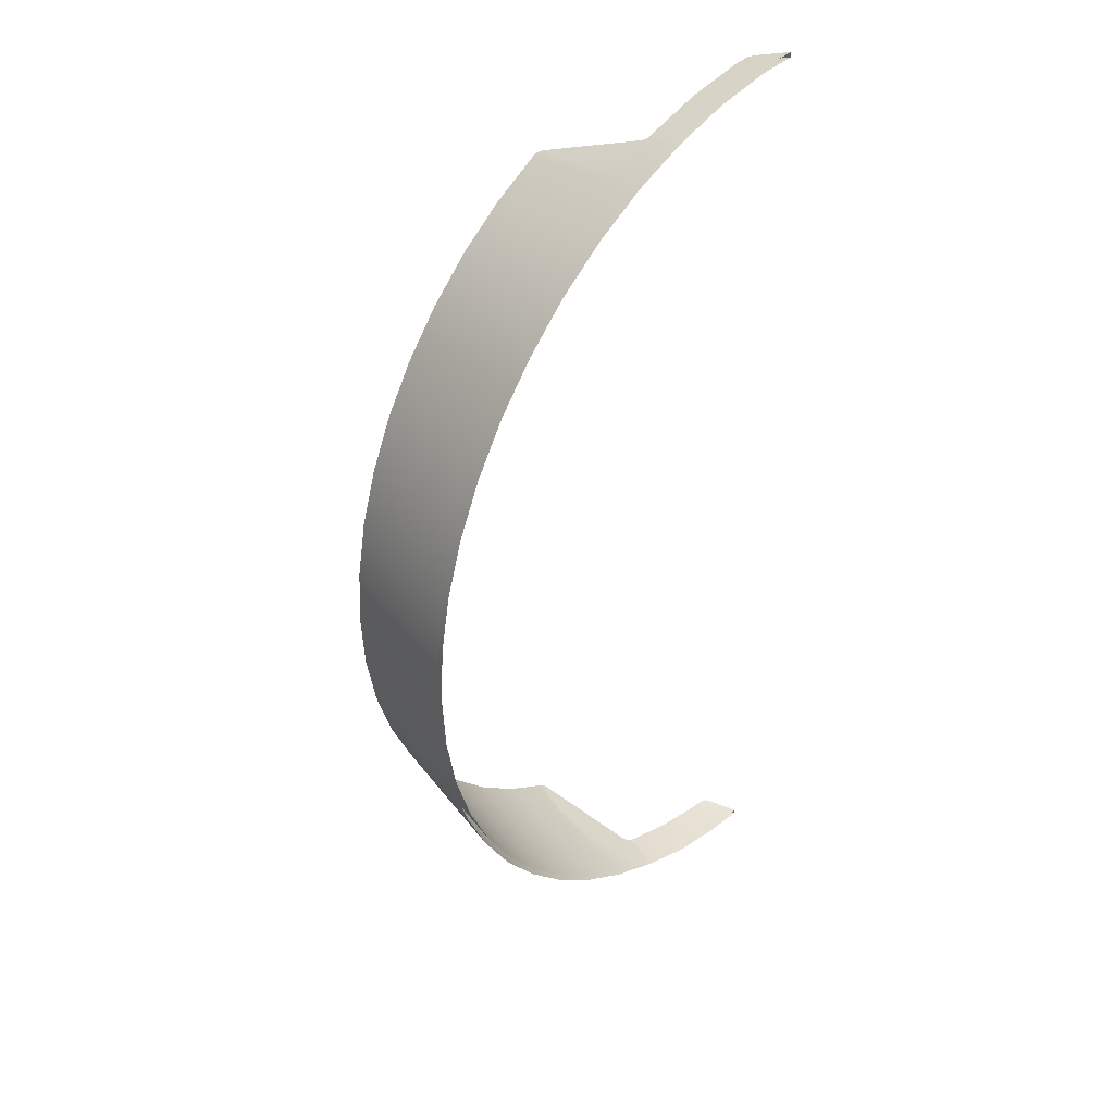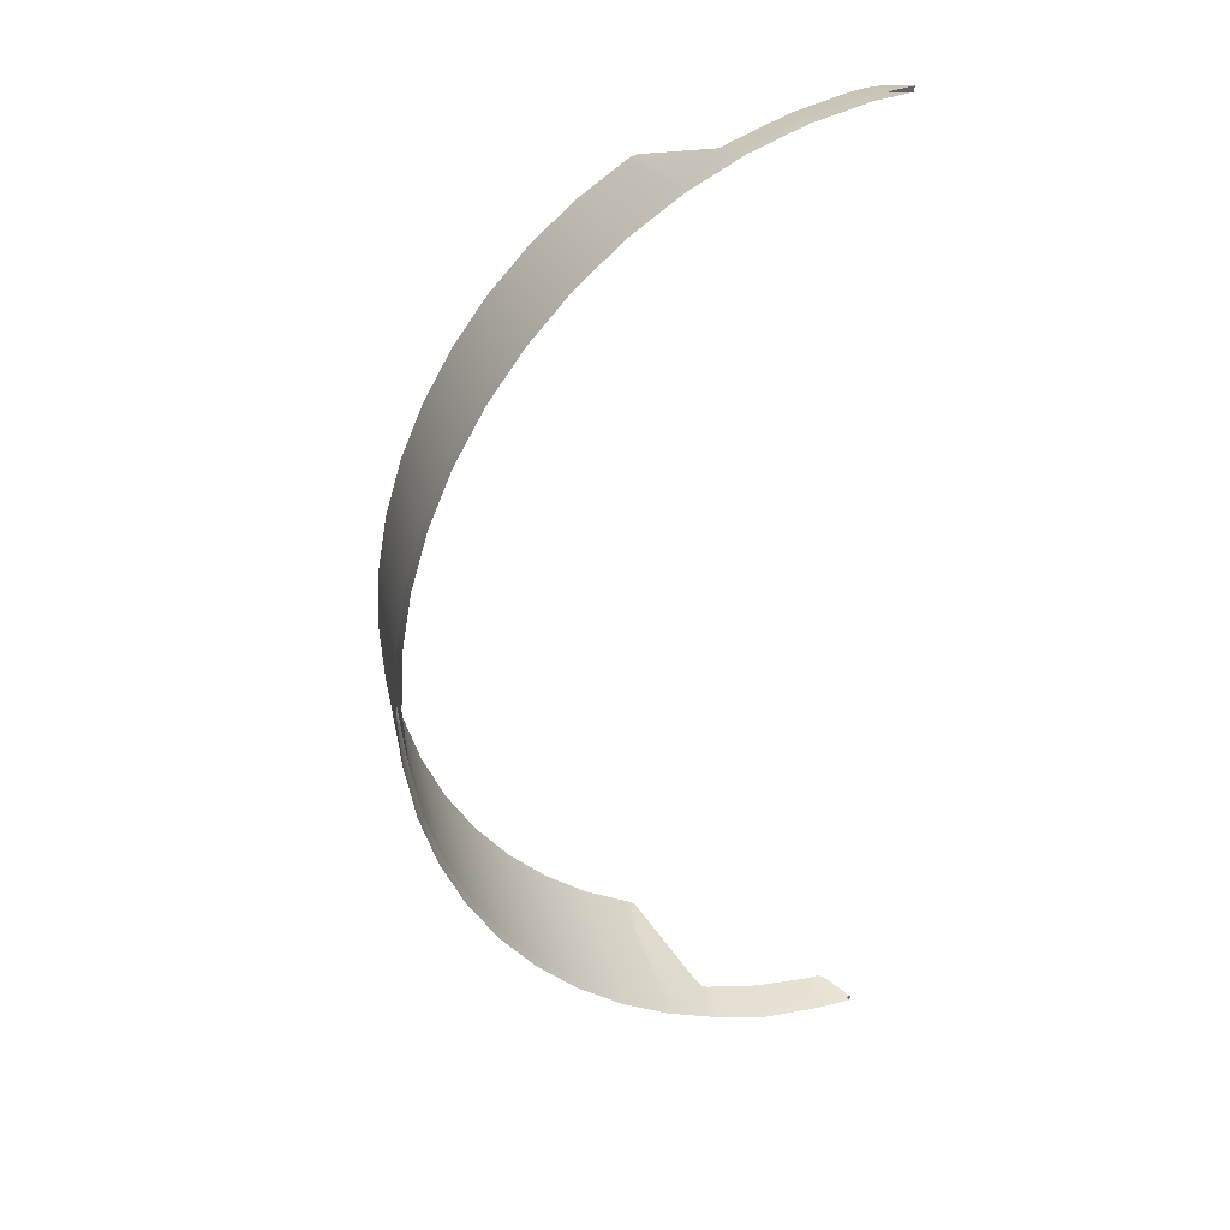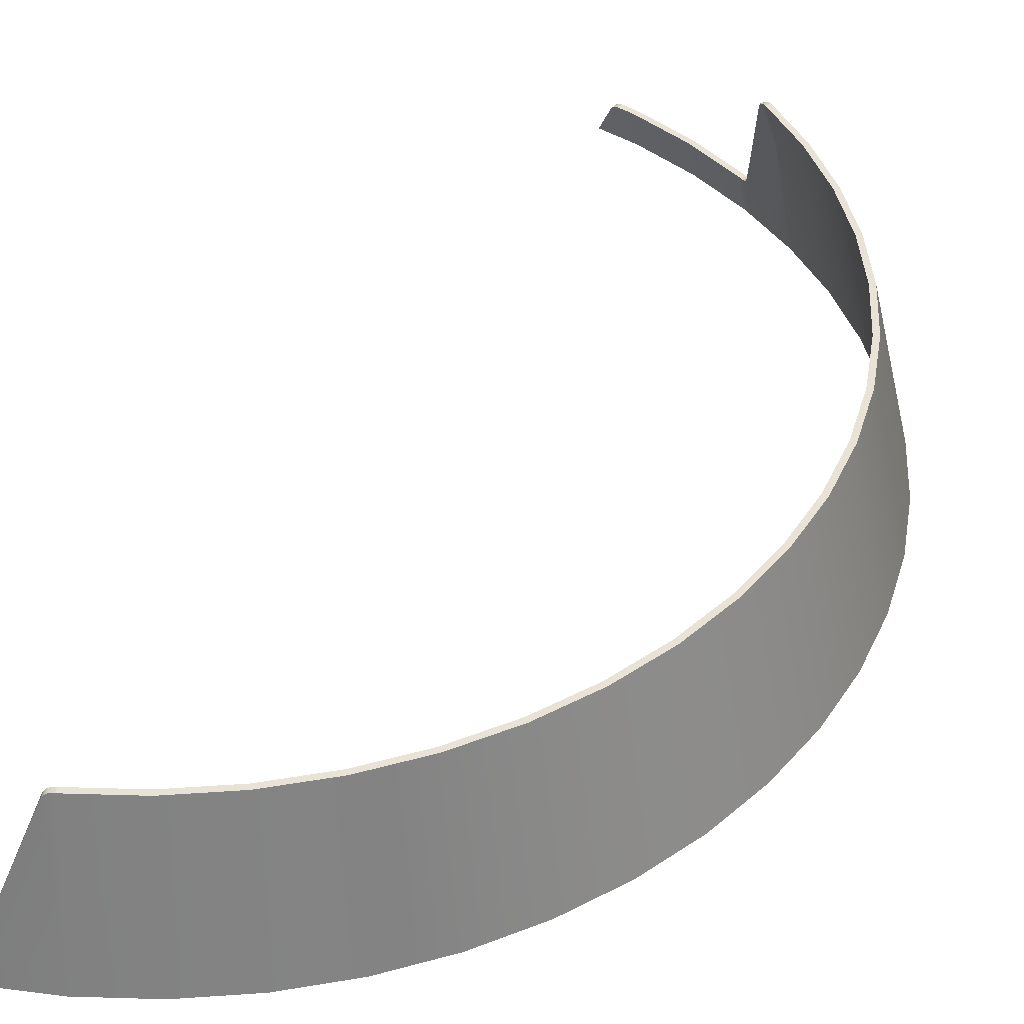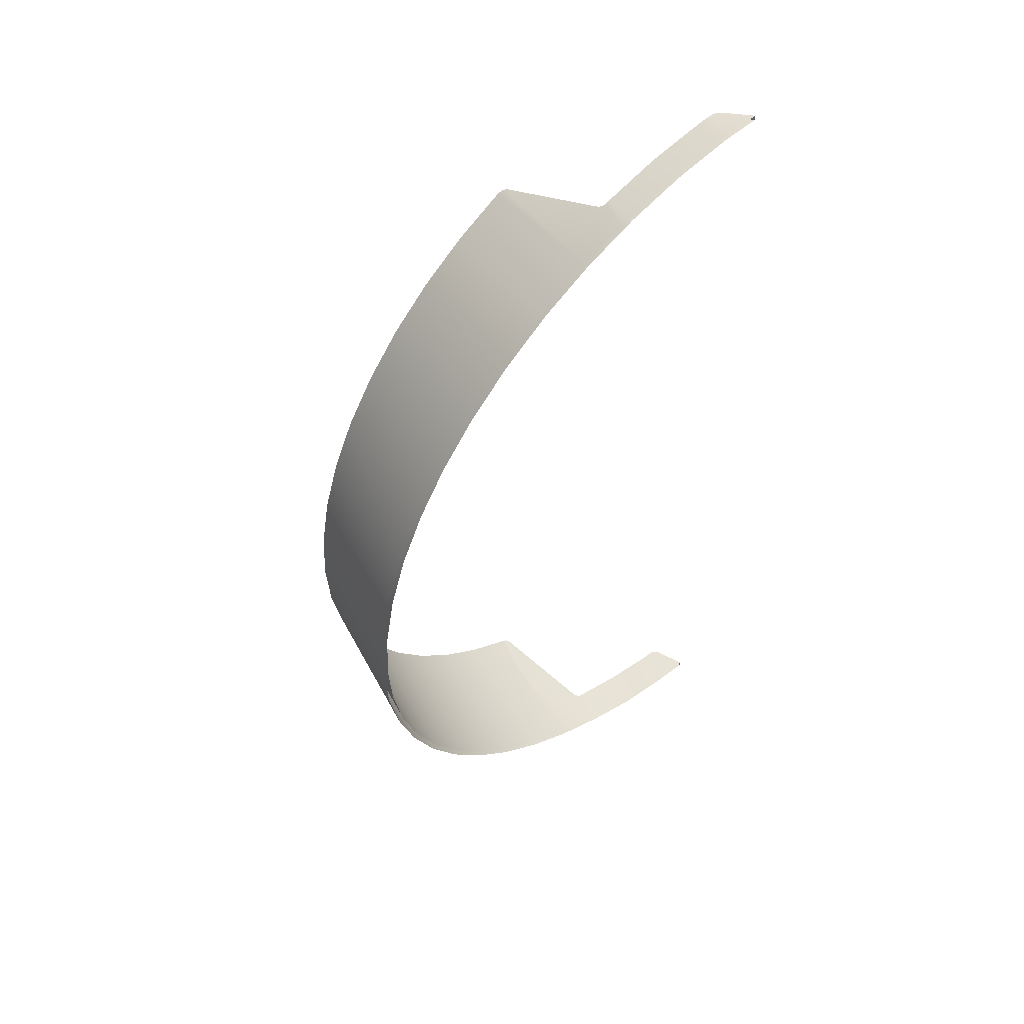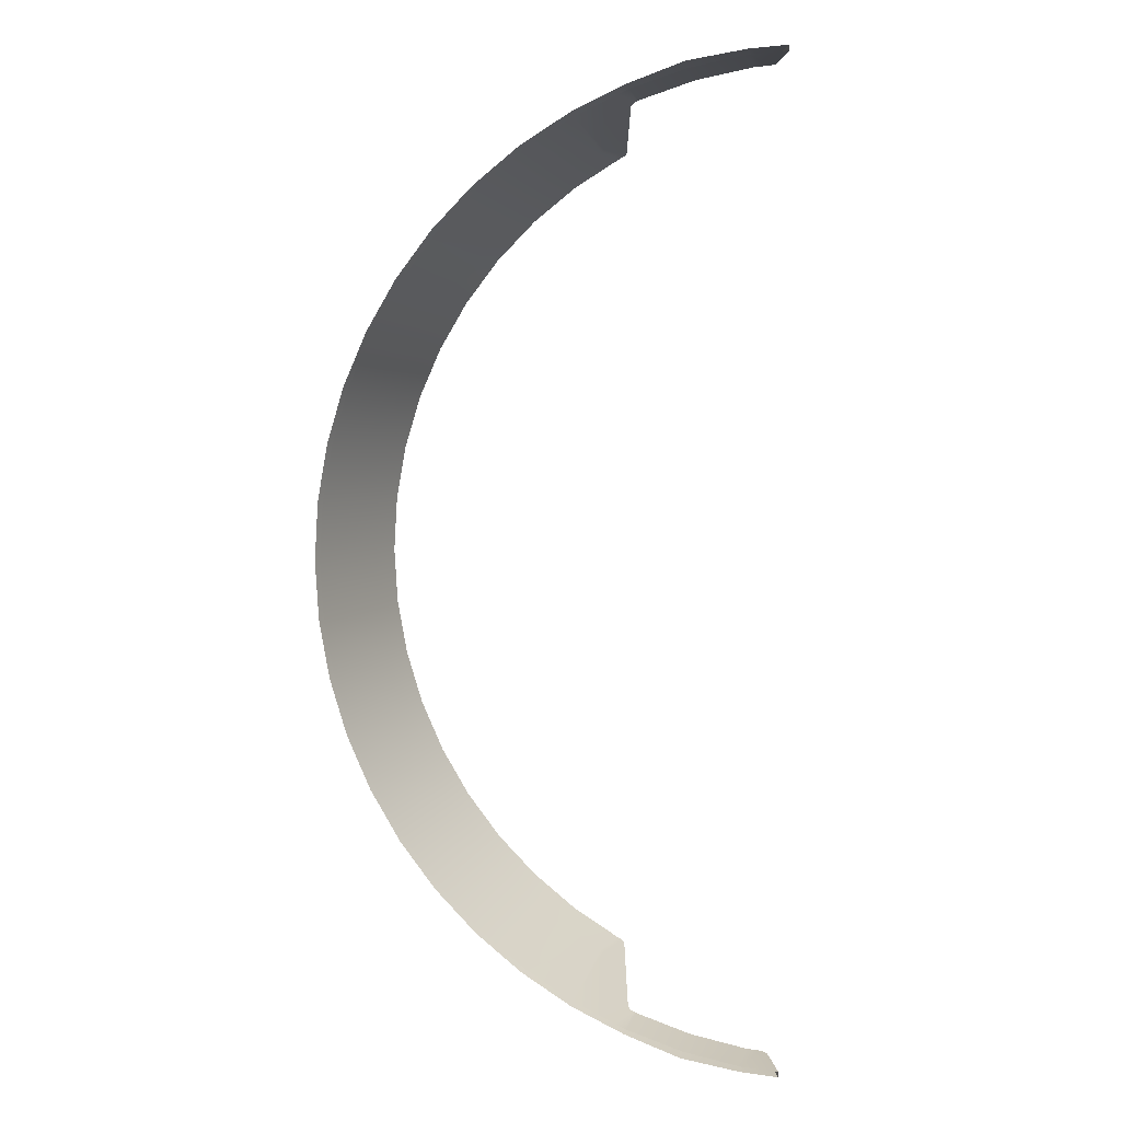
<metadata>
{"format":"obj","ext":"obj","renderer":"f3d","projection":"perspective","resolution":1024,"background":"white","views":[{"elev":38.5,"azim":-46.5,"up":"+Z"},{"elev":32.2,"azim":-23.4,"up":"+Z"},{"elev":41.8,"azim":-146.8,"up":"+Y"},{"elev":54.5,"azim":-40.5,"up":"+Z"},{"elev":5.6,"azim":14.1,"up":"+Z"}]}
</metadata>
<code>
g breadStationPhysicalWallGeo
v -40.31 35.28 -76.8
v -49.81 35.28 -72.17
v -40.75 35.28 -77.64
v -49.27 35.28 -71.38
v -58.15 35.28 -65.64
v -57.52 35.28 -64.93
v -57.52 35.28 -64.93
v -65.64 35.28 -58.15
v -64.93 35.28 -57.52
v -64.93 35.28 -57.52
v -72.17 35.28 -49.81
v -65.64 35.28 -58.15
v -71.38 35.28 -49.27
v -76.8 35.28 -40.31
v -77.64 35.28 -40.75
v -72.17 35.28 -49.81
v -76.8 35.28 -40.31
v -81.99 35.28 -31.09
v -81.1 35.28 -30.76
v -85.14 35.28 -20.99
v -84.22 35.28 -20.76
v -84.22 35.28 -20.76
v -87.05 35.28 -10.57
v -85.14 35.28 -20.99
v -86.11 35.28 -10.46
v -87.69 35.28 3.052e-07
v -86.74 35.28 0
v -86.11 35.28 10.46
v -87.05 35.28 10.57
v -84.22 35.28 20.76
v -85.14 35.28 20.99
v -4.032 8.454 -92.37
v -6.862 13.84 -91.04
v -6.939 13.85 -92.04
v -4.077 8.454 -93.38
v -8.433 14.79 -90.74
v -11 14.79 -90.57
v -11.12 14.79 -91.56
v -8.512 14.79 -91.73
v -7.883 14.68 -91.8
v -7.804 14.68 -90.8
v -7.335 14.35 -91.9
v -7.257 14.35 -90.91
v -11 14.79 -90.57
v -22.1 14.82 -89.55
v -21.86 14.82 -88.58
v -32.72 14.84 -86.23
v -32.36 14.84 -85.29
v -33.13 14.84 -86.04
v -32.76 14.84 -85.11
v -33.33 14.98 -84.83
v -33.7 14.98 -85.75
v -33.79 15.35 -84.53
v -34.16 15.35 -85.46
v -34.06 15.91 -84.28
v -34.43 15.91 -85.2
v -39.24 34.24 -78.58
v -38.81 34.24 -77.73
v -39.08 34.79 -77.48
v -39.51 34.79 -78.32
v -39.54 35.15 -77.18
v -39.97 35.16 -78.03
v -40.31 35.28 -76.8
v -40.75 35.28 -77.64
v -7.257 14.35 -90.91
v -7.335 14.35 -91.9
v -6.939 13.85 -92.04
v -6.862 13.84 -91.04
v -11.16 8.454 -91.94
v -6.862 13.84 -91.04
v -4.032 8.454 -92.37
v -7.257 14.35 -90.91
v -7.804 14.68 -90.8
v -8.433 14.79 -90.74
v -11 14.79 -90.57
v -22.16 8.454 -89.92
v -21.86 14.82 -88.58
v -32.84 8.454 -86.6
v -32.36 14.84 -85.29
v -32.76 14.84 -85.11
v -34.86 8.454 -85.69
v -37.39 8.454 -84.55
v -33.33 14.98 -84.83
v -33.79 15.35 -84.53
v -34.06 15.91 -84.28
v -38.81 34.24 -77.73
v -41.78 27.68 -77.86
v -39.08 34.79 -77.48
v -39.54 35.15 -77.18
v -42.05 28.07 -77.61
v -40.31 35.28 -76.8
v -42.41 28.17 -77.36
v -49.27 35.28 -71.38
v -50.17 28.17 -72.68
v -58.56 28.17 -66.1
v -57.52 35.28 -64.93
v -66.1 28.17 -58.56
v -64.93 35.28 -57.52
v -72.68 28.17 -50.17
v -71.38 35.28 -49.27
v -78.2 28.17 -41.04
v -76.8 35.28 -40.31
v -82.57 28.17 -31.32
v -81.1 35.28 -30.76
v -85.74 28.17 -21.13
v -84.22 35.28 -20.76
v -87.67 28.17 -10.64
v -86.11 35.28 -10.46
v -88.31 28.17 0
v -86.74 35.28 0
v -86.11 35.28 10.46
v -87.67 28.17 10.64
v -84.22 35.28 20.76
v -85.74 28.17 21.13
v -81.1 35.28 30.76
v -82.57 28.17 31.32
v -76.8 35.28 40.31
v -78.2 28.17 41.04
v -71.38 35.28 49.27
v -72.68 28.17 50.17
v -64.93 35.28 57.52
v -66.1 28.17 58.56
v -57.52 35.28 64.93
v -58.56 28.17 66.1
v -49.27 35.28 71.38
v -50.17 28.17 72.68
v -42.41 28.17 77.36
v -40.31 35.28 76.8
v -42.05 28.07 77.61
v -39.54 35.15 77.18
v -41.78 27.68 77.86
v -39.08 34.79 77.48
v -38.81 34.24 77.73
v -37.39 8.454 84.55
v -34.06 15.91 84.28
v -33.79 15.35 84.53
v -33.33 14.98 84.83
v -32.76 14.84 85.11
v -34.86 8.454 85.69
v -32.84 8.454 86.6
v -32.36 14.84 85.29
v -21.86 14.82 88.58
v -22.16 8.454 89.92
v -11 14.79 90.57
v -11.16 8.454 91.94
v -8.433 14.79 90.74
v -7.804 14.68 90.8
v -7.257 14.35 90.91
v -6.862 13.84 91.04
v -4.032 8.454 92.37
v -6.939 13.85 -92.04
v -11.29 8.454 -92.95
v -4.077 8.454 -93.38
v -7.335 14.35 -91.9
v -7.883 14.68 -91.8
v -8.512 14.79 -91.73
v -11.12 14.79 -91.56
v -22.49 8.454 -91.25
v -22.1 14.82 -89.55
v -33.2 8.454 -87.54
v -32.72 14.84 -86.23
v -35.22 8.454 -86.63
v -33.13 14.84 -86.04
v -43.51 8.454 -82.9
v -33.7 14.98 -85.75
v -34.16 15.35 -85.46
v -34.43 15.91 -85.2
v -39.24 34.24 -78.58
v -39.51 34.79 -78.32
v -40.75 35.28 -77.64
v -39.97 35.16 -78.03
v -53.19 8.454 -77.06
v -49.81 35.28 -72.17
v -62.09 8.454 -70.08
v -58.15 35.28 -65.64
v -70.08 8.454 -62.09
v -65.64 35.28 -58.15
v -77.05 8.454 -53.19
v -72.17 35.28 -49.81
v -82.9 8.454 -43.51
v -77.64 35.28 -40.75
v -87.54 8.454 -33.2
v -81.99 35.28 -31.09
v -90.91 8.454 -22.41
v -85.14 35.28 -20.99
v -92.95 8.454 -11.29
v -87.05 35.28 -10.57
v -93.63 8.454 3.052e-07
v -87.69 35.28 3.052e-07
v -87.05 35.28 10.57
v -92.95 8.454 11.29
v -85.14 35.28 20.99
v -90.91 8.454 22.41
v -81.99 35.28 31.09
v -87.54 8.454 33.2
v -77.64 35.28 40.75
v -82.9 8.454 43.51
v -72.17 35.28 49.81
v -77.05 8.454 53.19
v -65.64 35.28 58.15
v -70.08 8.454 62.09
v -58.15 35.28 65.64
v -62.09 8.454 70.08
v -49.81 35.28 72.17
v -53.19 8.454 77.06
v -40.75 35.28 77.64
v -43.51 8.454 82.9
v -39.51 34.79 78.32
v -39.97 35.16 78.03
v -39.24 34.24 78.58
v -34.43 15.91 85.2
v -34.16 15.35 85.46
v -33.7 14.98 85.75
v -33.13 14.84 86.04
v -35.22 8.454 86.63
v -32.72 14.84 86.23
v -33.2 8.454 87.54
v -22.1 14.82 89.55
v -22.49 8.454 91.25
v -11.12 14.79 91.56
v -11.29 8.454 92.95
v -8.512 14.79 91.73
v -7.883 14.68 91.8
v -7.335 14.35 91.9
v -6.939 13.85 92.04
v -4.077 8.454 93.38
v -37.39 8.454 -84.55
v -43.04 8.454 -82.01
v -41.78 27.68 -77.86
v -42.05 28.07 -77.61
v -42.41 28.17 -77.36
v -52.61 8.454 -76.22
v -50.17 28.17 -72.68
v -61.42 8.454 -69.32
v -58.56 28.17 -66.1
v -69.32 8.454 -61.42
v -66.1 28.17 -58.56
v -76.22 8.454 -52.61
v -72.68 28.17 -50.17
v -82.01 8.454 -43.04
v -78.2 28.17 -41.04
v -86.6 8.454 -32.84
v -82.57 28.17 -31.32
v -89.92 8.454 -22.16
v -85.74 28.17 -21.13
v -91.94 8.454 -11.16
v -87.67 28.17 -10.64
v -92.62 8.454 0
v -88.31 28.17 0
v -87.67 28.17 10.64
v -91.94 8.454 11.16
v -85.74 28.17 21.13
v -89.92 8.454 22.16
v -82.57 28.17 31.32
v -86.6 8.454 32.84
v -78.2 28.17 41.04
v -82.01 8.454 43.04
v -72.68 28.17 50.17
v -76.22 8.454 52.61
v -66.1 28.17 58.56
v -69.32 8.454 61.42
v -58.56 28.17 66.1
v -61.42 8.454 69.32
v -50.17 28.17 72.68
v -52.61 8.454 76.22
v -42.41 28.17 77.36
v -43.04 8.454 82.01
v -42.05 28.07 77.61
v -41.78 27.68 77.86
v -37.39 8.454 84.55
v -40.31 35.28 76.8
v -40.75 35.28 77.64
v -49.81 35.28 72.17
v -49.27 35.28 71.38
v -58.15 35.28 65.64
v -57.52 35.28 64.93
v -58.15 35.28 65.64
v -65.64 35.28 58.15
v -64.93 35.28 57.52
v -72.17 35.28 49.81
v -71.38 35.28 49.27
v -71.38 35.28 49.27
v -77.64 35.28 40.75
v -76.8 35.28 40.31
v -76.8 35.28 40.31
v -81.99 35.28 31.09
v -81.1 35.28 30.76
v -85.14 35.28 20.99
v -84.22 35.28 20.76
v -4.032 8.454 92.37
v -4.077 8.454 93.38
v -6.939 13.85 92.04
v -6.862 13.84 91.04
v -8.433 14.79 90.74
v -11.12 14.79 91.56
v -11 14.79 90.57
v -8.512 14.79 91.73
v -7.883 14.68 91.8
v -7.804 14.68 90.8
v -7.335 14.35 91.9
v -7.257 14.35 90.91
v -11 14.79 90.57
v -22.1 14.82 89.55
v -21.86 14.82 88.58
v -32.72 14.84 86.23
v -32.36 14.84 85.29
v -33.13 14.84 86.04
v -32.76 14.84 85.11
v -33.33 14.98 84.83
v -33.7 14.98 85.75
v -33.79 15.35 84.53
v -34.16 15.35 85.46
v -34.06 15.91 84.28
v -34.43 15.91 85.2
v -39.24 34.24 78.58
v -38.81 34.24 77.73
v -39.08 34.79 77.48
v -39.51 34.79 78.32
v -39.54 35.15 77.18
v -39.97 35.16 78.03
v -40.31 35.28 76.8
v -40.75 35.28 77.64
v -7.257 14.35 90.91
v -6.862 13.84 91.04
v -6.939 13.85 92.04
v -7.335 14.35 91.9
g breadStationPhysicalWallGeo_0
f 3 2 1
f 2 4 1
f 2 5 4
f 5 6 4
f 5 8 7
f 8 9 7
f 12 11 10
f 11 13 10
f 15 14 13
f 16 15 13
f 15 18 17
f 18 19 17
f 18 20 19
f 20 21 19
f 24 23 22
f 23 25 22
f 23 26 25
f 26 27 25
f 27 26 28
f 26 29 28
f 28 29 30
f 29 31 30
f 34 33 32
f 35 34 32
f 38 37 36
f 39 38 36
f 40 39 36
f 41 40 36
f 42 40 41
f 43 42 41
f 38 45 44
f 45 46 44
f 45 47 46
f 47 48 46
f 47 49 48
f 49 50 48
f 50 49 51
f 49 52 51
f 51 52 53
f 52 54 53
f 53 54 55
f 54 56 55
f 56 57 55
f 57 58 55
f 58 57 59
f 57 60 59
f 59 60 61
f 60 62 61
f 61 62 63
f 62 64 63
f 67 66 65
f 68 67 65
f 71 70 69
f 70 72 69
f 69 72 73
f 69 73 74
f 75 69 74
f 69 75 76
f 75 77 76
f 76 77 78
f 77 79 78
f 78 79 80
f 81 78 80
f 81 80 82
f 80 83 82
f 84 82 83
f 85 82 84
f 82 85 86
f 87 82 86
f 88 87 86
f 87 88 89
f 90 87 89
f 90 89 91
f 92 90 91
f 91 93 92
f 93 94 92
f 94 93 95
f 93 96 95
f 95 96 97
f 96 98 97
f 97 98 99
f 98 100 99
f 99 100 101
f 100 102 101
f 101 102 103
f 102 104 103
f 103 104 105
f 104 106 105
f 105 106 107
f 106 108 107
f 107 108 109
f 108 110 109
f 110 111 109
f 111 112 109
f 111 113 112
f 113 114 112
f 113 115 114
f 115 116 114
f 115 117 116
f 117 118 116
f 117 119 118
f 119 120 118
f 119 121 120
f 121 122 120
f 121 123 122
f 123 124 122
f 123 125 124
f 125 126 124
f 126 125 127
f 125 128 127
f 129 127 128
f 130 129 128
f 131 129 130
f 132 131 130
f 131 132 133
f 134 131 133
f 135 134 133
f 134 135 136
f 134 136 137
f 137 138 134
f 138 139 134
f 140 139 138
f 141 140 138
f 141 142 140
f 142 143 140
f 142 144 143
f 144 145 143
f 145 144 146
f 147 145 146
f 148 145 147
f 148 149 145
f 149 150 145
f 153 152 151
f 152 154 151
f 154 152 155
f 156 155 152
f 157 156 152
f 157 152 158
f 159 157 158
f 159 158 160
f 161 159 160
f 160 162 161
f 162 163 161
f 162 164 163
f 164 165 163
f 164 166 165
f 164 167 166
f 168 167 164
f 169 168 164
f 169 164 170
f 171 169 170
f 170 164 172
f 173 170 172
f 172 174 173
f 174 175 173
f 174 176 175
f 176 177 175
f 176 178 177
f 178 179 177
f 178 180 179
f 180 181 179
f 180 182 181
f 182 183 181
f 182 184 183
f 184 185 183
f 184 186 185
f 186 187 185
f 186 188 187
f 188 189 187
f 189 188 190
f 188 191 190
f 190 191 192
f 191 193 192
f 192 193 194
f 193 195 194
f 194 195 196
f 195 197 196
f 196 197 198
f 197 199 198
f 198 199 200
f 199 201 200
f 200 201 202
f 201 203 202
f 202 203 204
f 203 205 204
f 206 204 205
f 207 206 205
f 207 208 206
f 208 209 206
f 210 208 207
f 211 210 207
f 211 207 212
f 212 207 213
f 213 207 214
f 207 215 214
f 214 215 216
f 215 217 216
f 218 216 217
f 219 218 217
f 220 218 219
f 221 220 219
f 222 220 221
f 223 222 221
f 221 224 223
f 224 221 225
f 221 226 225
f 229 228 227
f 228 229 230
f 231 228 230
f 228 231 232
f 231 233 232
f 232 233 234
f 233 235 234
f 234 235 236
f 235 237 236
f 236 237 238
f 237 239 238
f 238 239 240
f 239 241 240
f 240 241 242
f 241 243 242
f 242 243 244
f 243 245 244
f 244 245 246
f 245 247 246
f 246 247 248
f 247 249 248
f 249 250 248
f 250 251 248
f 250 252 251
f 252 253 251
f 252 254 253
f 254 255 253
f 254 256 255
f 256 257 255
f 256 258 257
f 258 259 257
f 258 260 259
f 260 261 259
f 260 262 261
f 262 263 261
f 262 264 263
f 264 265 263
f 264 266 265
f 266 267 265
f 267 266 268
f 269 267 268
f 267 269 270
f 273 272 271
f 274 273 271
f 275 273 274
f 276 275 274
f 278 277 276
f 279 278 276
f 280 278 279
f 281 280 279
f 283 280 282
f 284 283 282
f 286 283 285
f 287 286 285
f 288 286 287
f 289 288 287
f 292 291 290
f 293 292 290
f 296 295 294
f 295 297 294
f 297 298 294
f 298 299 294
f 298 300 299
f 300 301 299
f 303 295 302
f 304 303 302
f 305 303 304
f 306 305 304
f 307 305 306
f 308 307 306
f 307 308 309
f 310 307 309
f 310 309 311
f 312 310 311
f 312 311 313
f 314 312 313
f 315 314 313
f 316 315 313
f 315 316 317
f 318 315 317
f 318 317 319
f 320 318 319
f 320 319 321
f 322 320 321
f 325 324 323
f 326 325 323

</code>
